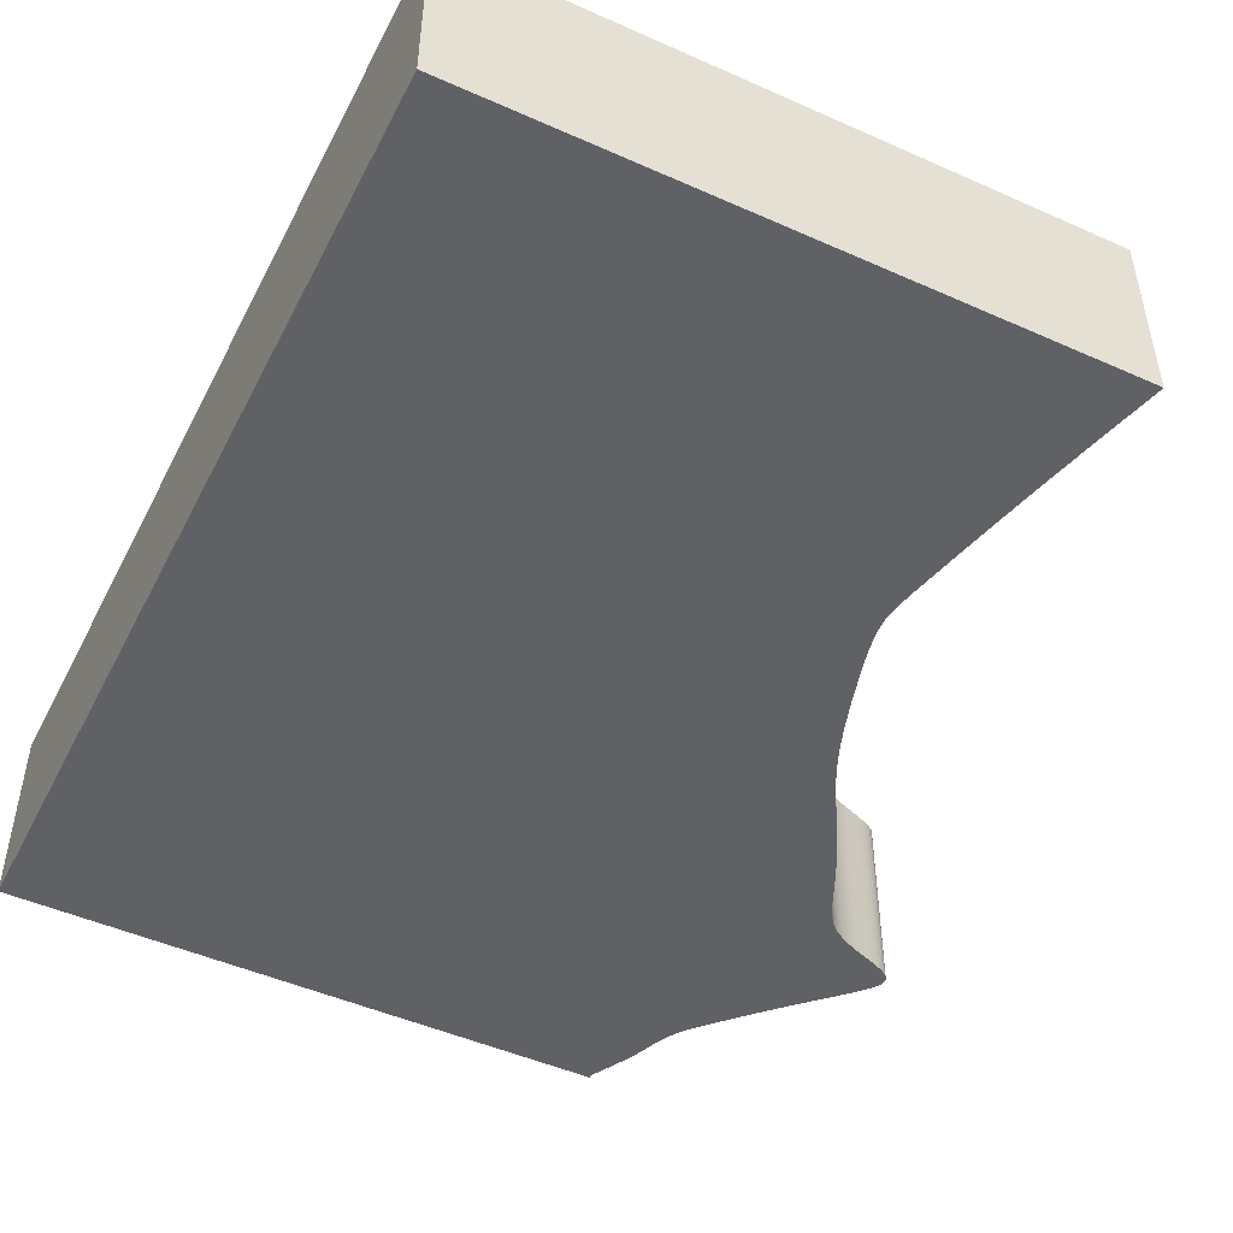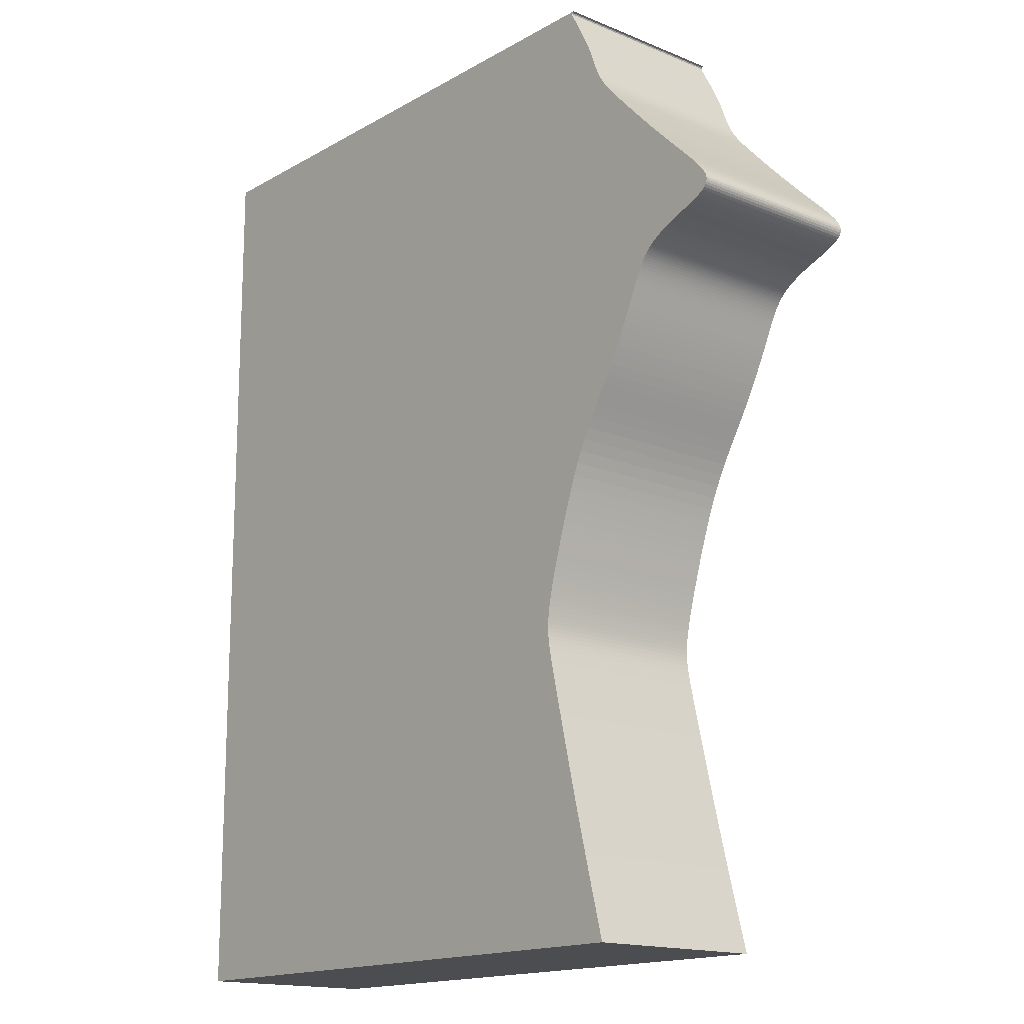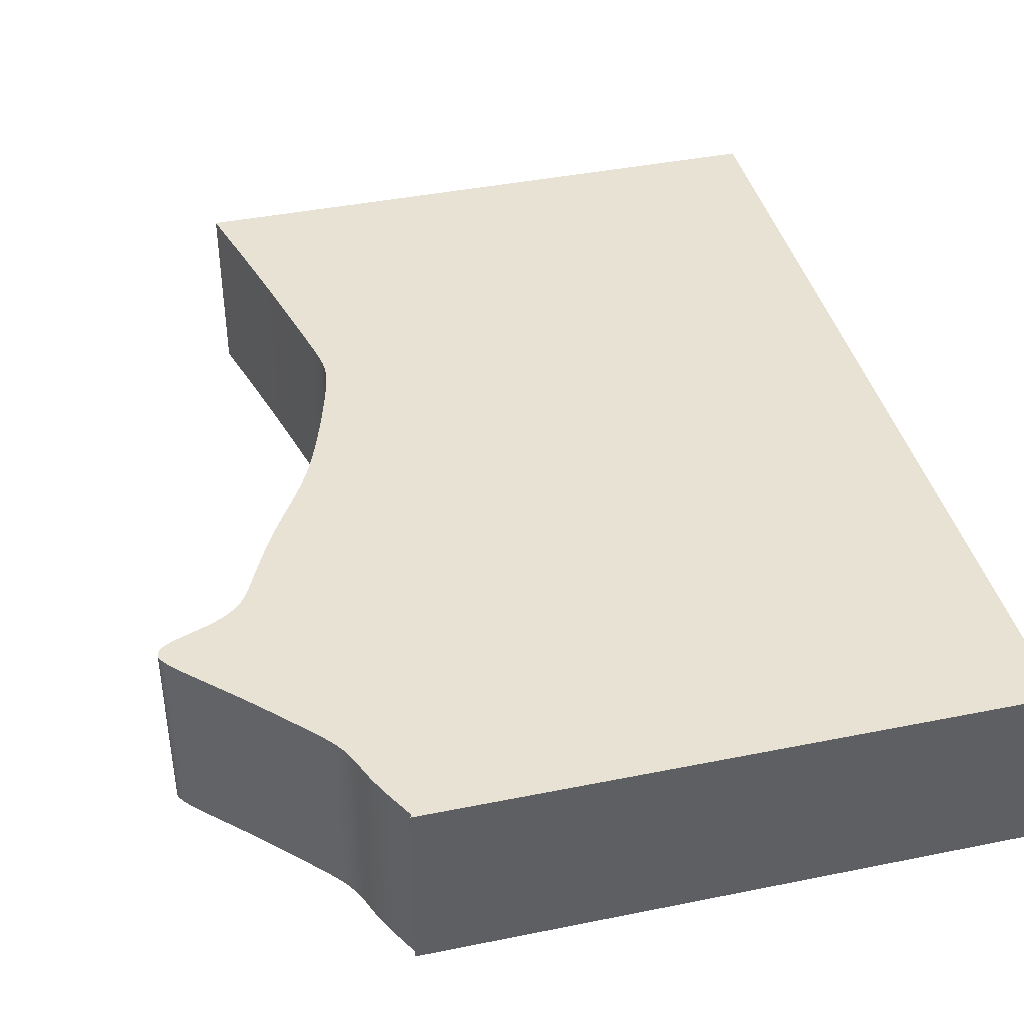
<metadata>
{"format":"obj","ext":"obj","renderer":"f3d","projection":"perspective","resolution":1024,"background":"white","views":[{"elev":-48.4,"azim":-26.4,"up":"+Z"},{"elev":-15.9,"azim":49.5,"up":"+Y"},{"elev":40.8,"azim":166.1,"up":"+Z"}]}
</metadata>
<code>
v 0.01172 0.002129 0
v 0.01162 0.001932 0
v 0.01168 0.001676 0
v 0.01185 0.001349 0
v 0.01207 0.0009447 0
v 0.01233 0.0004657 0
v 0.01264 -8.748e-05 0
v 0.01298 -0.0007146 0
v 0.01337 -0.001415 0
v 0.01379 -0.002182 0
v 0.01422 -0.002996 0
v 0.01465 -0.003832 0
v 0.01506 -0.004669 0
v 0.01546 -0.005523 0
v 0.01583 -0.006353 0
v 0.01615 -0.007139 0
v 0.01644 -0.00788 0
v 0.0167 -0.008577 0
v 0.01694 -0.009233 0
v 0.01719 -0.009854 0
v 0.01744 -0.01044 0
v 0.01771 -0.011 0
v 0.01798 -0.01154 0
v 0.01826 -0.01205 0
v 0.01856 -0.01255 0
v 0.01888 -0.01303 0
v 0.01922 -0.01351 0
v 0.01957 -0.01398 0
v 0.01996 -0.01447 0
v 0.0204 -0.01499 0
v 0.02092 -0.01557 0
v 0.02152 -0.01624 0
v 0.02224 -0.01702 0
v 0.02311 -0.01793 0
v 0.02413 -0.01902 0
v 0.02532 -0.02027 0
v 0.02665 -0.02166 0
v 0.02809 -0.02316 0
v 0.02963 -0.02473 0
v 0.03121 -0.02632 0
v 0.0328 -0.02789 0
v 0.03434 -0.02939 0
v 0.03579 -0.0308 0
v 0.0371 -0.03208 0
v 0.03825 -0.03322 0
v 0.03919 -0.03419 0
v 0.03994 -0.03502 0
v 0.04051 -0.03571 0
v 0.04091 -0.0363 0
v 0.04117 -0.03681 0
v 0.04129 -0.03725 0
v 0.0413 -0.03765 0
v 0.04121 -0.03802 0
v 0.04103 -0.03837 0
v 0.04076 -0.0387 0
v 0.04041 -0.03902 0
v 0.03997 -0.03932 0
v 0.03945 -0.03961 0
v 0.03886 -0.0399 0
v 0.03821 -0.04018 0
v 0.03751 -0.04046 0
v 0.03678 -0.04073 0
v 0.03605 -0.041 0
v 0.03534 -0.04127 0
v 0.03465 -0.04152 0
v 0.03398 -0.04178 0
v 0.03337 -0.04202 0
v 0.03281 -0.04226 0
v 0.03229 -0.0425 0
v 0.03181 -0.04274 0
v 0.03136 -0.04298 0
v 0.03093 -0.04321 0
v 0.03054 -0.04344 0
v 0.03016 -0.04368 0
v 0.02981 -0.04392 0
v 0.02947 -0.04416 0
v 0.02915 -0.04441 0
v 0.02885 -0.04466 0
v 0.02856 -0.04493 0
v 0.02828 -0.04522 0
v 0.02801 -0.04552 0
v 0.02775 -0.04585 0
v 0.0275 -0.04619 0
v 0.02724 -0.04656 0
v 0.02699 -0.04697 0
v 0.02674 -0.04741 0
v 0.02648 -0.04789 0
v 0.0262 -0.04842 0
v 0.02592 -0.049 0
v 0.02561 -0.04965 0
v 0.02528 -0.05035 0
v 0.02492 -0.05112 0
v 0.02454 -0.05196 0
v 0.02411 -0.05287 0
v 0.02365 -0.05385 0
v 0.02315 -0.0549 0
v 0.0226 -0.05601 0
v 0.022 -0.05719 0
v 0.02136 -0.05843 0
v 0.02067 -0.05972 0
v 0.01992 -0.06107 0
v 0.01912 -0.06247 0
v 0.01826 -0.06391 0
v 0.01736 -0.06539 0
v 0.01644 -0.06691 0
v 0.01551 -0.06848 0
v 0.01459 -0.0701 0
v 0.01369 -0.07177 0
v 0.01285 -0.07348 0
v 0.01205 -0.07524 0
v 0.01132 -0.07702 0
v 0.01064 -0.0788 0
v 0.01002 -0.08055 0
v 0.009445 -0.08223 0
v 0.008911 -0.08384 0
v 0.008419 -0.08539 0
v 0.007966 -0.08685 0
v 0.007552 -0.08824 0
v 0.007156 -0.08955 0
v 0.006795 -0.09078 0
v 0.006473 -0.09193 0
v 0.006188 -0.093 0
v 0.005936 -0.09401 0
v 0.005717 -0.09494 0
v 0.005529 -0.0958 0
v 0.00537 -0.09661 0
v 0.00524 -0.09736 0
v 0.005139 -0.09807 0
v 0.005065 -0.09875 0
v 0.005018 -0.09938 0
v 0.005 -0.1 0
v 0.00501 -0.1006 0
v 0.005049 -0.1013 0
v 0.005122 -0.1019 0
v 0.005229 -0.1027 0
v 0.005374 -0.1035 0
v 0.00556 -0.1045 0
v 0.005791 -0.1055 0
v 0.006069 -0.1068 0
v 0.006399 -0.1083 0
v 0.006784 -0.1099 0
v 0.007228 -0.1118 0
v 0.007738 -0.114 0
v 0.008312 -0.1164 0
v 0.008956 -0.1191 0
v 0.009667 -0.1221 0
v 0.01044 -0.1253 0
v 0.01126 -0.1286 0
v 0.01213 -0.132 0
v 0.01302 -0.1355 0
v 0.01392 -0.1389 0
v 0.01481 -0.1423 0
v 0.01567 -0.1456 0
v 0.01648 -0.1486 0
v -0.08352 -0.1486 0
v -0.08352 0.002285 0
v 0.01201 0.002285 0
v 0.01172 0.002129 0.03
v 0.01162 0.001932 0.03
v 0.01168 0.001676 0.03
v 0.01185 0.001349 0.03
v 0.01207 0.0009447 0.03
v 0.01233 0.0004657 0.03
v 0.01264 -8.748e-05 0.03
v 0.01298 -0.0007146 0.03
v 0.01337 -0.001415 0.03
v 0.01379 -0.002182 0.03
v 0.01422 -0.002996 0.03
v 0.01465 -0.003832 0.03
v 0.01506 -0.004669 0.03
v 0.01546 -0.005523 0.03
v 0.01583 -0.006353 0.03
v 0.01615 -0.007139 0.03
v 0.01644 -0.00788 0.03
v 0.0167 -0.008577 0.03
v 0.01694 -0.009233 0.03
v 0.01719 -0.009854 0.03
v 0.01744 -0.01044 0.03
v 0.01771 -0.011 0.03
v 0.01798 -0.01154 0.03
v 0.01826 -0.01205 0.03
v 0.01856 -0.01255 0.03
v 0.01888 -0.01303 0.03
v 0.01922 -0.01351 0.03
v 0.01957 -0.01398 0.03
v 0.01996 -0.01447 0.03
v 0.0204 -0.01499 0.03
v 0.02092 -0.01557 0.03
v 0.02152 -0.01624 0.03
v 0.02224 -0.01702 0.03
v 0.02311 -0.01793 0.03
v 0.02413 -0.01902 0.03
v 0.02532 -0.02027 0.03
v 0.02665 -0.02166 0.03
v 0.02809 -0.02316 0.03
v 0.02963 -0.02473 0.03
v 0.03121 -0.02632 0.03
v 0.0328 -0.02789 0.03
v 0.03434 -0.02939 0.03
v 0.03579 -0.0308 0.03
v 0.0371 -0.03208 0.03
v 0.03825 -0.03322 0.03
v 0.03919 -0.03419 0.03
v 0.03994 -0.03502 0.03
v 0.04051 -0.03571 0.03
v 0.04091 -0.0363 0.03
v 0.04117 -0.03681 0.03
v 0.04129 -0.03725 0.03
v 0.0413 -0.03765 0.03
v 0.04121 -0.03802 0.03
v 0.04103 -0.03837 0.03
v 0.04076 -0.0387 0.03
v 0.04041 -0.03902 0.03
v 0.03997 -0.03932 0.03
v 0.03945 -0.03961 0.03
v 0.03886 -0.0399 0.03
v 0.03821 -0.04018 0.03
v 0.03751 -0.04046 0.03
v 0.03678 -0.04073 0.03
v 0.03605 -0.041 0.03
v 0.03534 -0.04127 0.03
v 0.03465 -0.04152 0.03
v 0.03398 -0.04178 0.03
v 0.03337 -0.04202 0.03
v 0.03281 -0.04226 0.03
v 0.03229 -0.0425 0.03
v 0.03181 -0.04274 0.03
v 0.03136 -0.04298 0.03
v 0.03093 -0.04321 0.03
v 0.03054 -0.04344 0.03
v 0.03016 -0.04368 0.03
v 0.02981 -0.04392 0.03
v 0.02947 -0.04416 0.03
v 0.02915 -0.04441 0.03
v 0.02885 -0.04466 0.03
v 0.02856 -0.04493 0.03
v 0.02828 -0.04522 0.03
v 0.02801 -0.04552 0.03
v 0.02775 -0.04585 0.03
v 0.0275 -0.04619 0.03
v 0.02724 -0.04656 0.03
v 0.02699 -0.04697 0.03
v 0.02674 -0.04741 0.03
v 0.02648 -0.04789 0.03
v 0.0262 -0.04842 0.03
v 0.02592 -0.049 0.03
v 0.02561 -0.04965 0.03
v 0.02528 -0.05035 0.03
v 0.02492 -0.05112 0.03
v 0.02454 -0.05196 0.03
v 0.02411 -0.05287 0.03
v 0.02365 -0.05385 0.03
v 0.02315 -0.0549 0.03
v 0.0226 -0.05601 0.03
v 0.022 -0.05719 0.03
v 0.02136 -0.05843 0.03
v 0.02067 -0.05972 0.03
v 0.01992 -0.06107 0.03
v 0.01912 -0.06247 0.03
v 0.01826 -0.06391 0.03
v 0.01736 -0.06539 0.03
v 0.01644 -0.06691 0.03
v 0.01551 -0.06848 0.03
v 0.01459 -0.0701 0.03
v 0.01369 -0.07177 0.03
v 0.01285 -0.07348 0.03
v 0.01205 -0.07524 0.03
v 0.01132 -0.07702 0.03
v 0.01064 -0.0788 0.03
v 0.01002 -0.08055 0.03
v 0.009445 -0.08223 0.03
v 0.008911 -0.08384 0.03
v 0.008419 -0.08539 0.03
v 0.007966 -0.08685 0.03
v 0.007552 -0.08824 0.03
v 0.007156 -0.08955 0.03
v 0.006795 -0.09078 0.03
v 0.006473 -0.09193 0.03
v 0.006188 -0.093 0.03
v 0.005936 -0.09401 0.03
v 0.005717 -0.09494 0.03
v 0.005529 -0.0958 0.03
v 0.00537 -0.09661 0.03
v 0.00524 -0.09736 0.03
v 0.005139 -0.09807 0.03
v 0.005065 -0.09875 0.03
v 0.005018 -0.09938 0.03
v 0.005 -0.1 0.03
v 0.00501 -0.1006 0.03
v 0.005049 -0.1013 0.03
v 0.005122 -0.1019 0.03
v 0.005229 -0.1027 0.03
v 0.005374 -0.1035 0.03
v 0.00556 -0.1045 0.03
v 0.005791 -0.1055 0.03
v 0.006069 -0.1068 0.03
v 0.006399 -0.1083 0.03
v 0.006784 -0.1099 0.03
v 0.007228 -0.1118 0.03
v 0.007738 -0.114 0.03
v 0.008312 -0.1164 0.03
v 0.008956 -0.1191 0.03
v 0.009667 -0.1221 0.03
v 0.01044 -0.1253 0.03
v 0.01126 -0.1286 0.03
v 0.01213 -0.132 0.03
v 0.01302 -0.1355 0.03
v 0.01392 -0.1389 0.03
v 0.01481 -0.1423 0.03
v 0.01567 -0.1456 0.03
v 0.01648 -0.1486 0.03
v -0.08352 -0.1486 0.03
v -0.08352 0.002285 0.03
v 0.01201 0.002285 0.03
f 156 157 1
f 154 155 156
f 117 118 119
f 103 104 105
f 101 102 103
f 99 100 101
f 97 98 99
f 95 96 97
f 93 94 95
f 61 62 63
f 59 60 61
f 57 58 59
f 55 56 57
f 53 54 55
f 51 52 53
f 49 50 51
f 47 48 49
f 45 46 47
f 43 44 45
f 16 17 18
f 14 15 16
f 12 13 14
f 10 11 12
f 8 9 10
f 156 1 2
f 153 154 156
f 101 103 105
f 97 99 101
f 93 95 97
f 61 63 64
f 57 59 61
f 53 55 57
f 49 51 53
f 45 47 49
f 42 43 45
f 16 18 19
f 12 14 16
f 8 10 12
f 156 2 3
f 152 153 156
f 97 101 105
f 92 93 97
f 57 61 64
f 49 53 57
f 42 45 49
f 12 16 19
f 7 8 12
f 156 3 4
f 151 152 156
f 97 105 106
f 91 92 97
f 57 64 65
f 42 49 57
f 12 19 20
f 6 7 12
f 156 4 5
f 150 151 156
f 97 106 107
f 90 91 97
f 57 65 66
f 41 42 57
f 6 12 20
f 156 5 6
f 149 150 156
f 90 97 107
f 57 66 67
f 40 41 57
f 6 20 21
f 148 149 156
f 89 90 107
f 40 57 67
f 6 21 22
f 147 148 156
f 88 89 107
f 40 67 68
f 156 6 22
f 146 147 156
f 87 88 107
f 40 68 69
f 156 22 23
f 145 146 156
f 40 69 70
f 156 23 24
f 144 145 156
f 40 70 71
f 156 24 25
f 143 144 156
f 40 71 72
f 156 25 26
f 142 143 156
f 40 72 73
f 156 26 27
f 141 142 156
f 40 73 74
f 156 27 28
f 140 141 156
f 40 74 75
f 156 28 29
f 139 140 156
f 40 75 76
f 156 29 30
f 138 139 156
f 40 76 77
f 156 30 31
f 137 138 156
f 40 77 78
f 156 31 32
f 136 137 156
f 40 78 79
f 156 32 33
f 135 136 156
f 40 79 80
f 156 33 34
f 134 135 156
f 40 80 81
f 156 34 35
f 133 134 156
f 40 81 82
f 156 35 36
f 132 133 156
f 40 82 83
f 156 36 37
f 131 132 156
f 40 83 84
f 156 37 38
f 130 131 156
f 40 84 85
f 156 38 39
f 129 130 156
f 40 85 86
f 156 39 40
f 128 129 156
f 40 86 87
f 127 128 156
f 40 87 107
f 126 127 156
f 40 107 108
f 125 126 156
f 40 108 109
f 124 125 156
f 40 109 110
f 123 124 156
f 40 110 111
f 122 123 156
f 156 40 111
f 121 122 156
f 156 111 112
f 120 121 156
f 156 112 113
f 119 120 156
f 156 113 114
f 117 119 156
f 156 114 115
f 116 117 156
f 156 115 116
f 158 314 313
f 313 312 311
f 276 275 274
f 262 261 260
f 260 259 258
f 258 257 256
f 256 255 254
f 254 253 252
f 252 251 250
f 220 219 218
f 218 217 216
f 216 215 214
f 214 213 212
f 212 211 210
f 210 209 208
f 208 207 206
f 206 205 204
f 204 203 202
f 202 201 200
f 175 174 173
f 173 172 171
f 171 170 169
f 169 168 167
f 167 166 165
f 159 158 313
f 313 311 310
f 262 260 258
f 258 256 254
f 254 252 250
f 221 220 218
f 218 216 214
f 214 212 210
f 210 208 206
f 206 204 202
f 202 200 199
f 176 175 173
f 173 171 169
f 169 167 165
f 160 159 313
f 313 310 309
f 262 258 254
f 254 250 249
f 221 218 214
f 214 210 206
f 206 202 199
f 176 173 169
f 169 165 164
f 161 160 313
f 313 309 308
f 263 262 254
f 254 249 248
f 222 221 214
f 214 206 199
f 177 176 169
f 169 164 163
f 162 161 313
f 313 308 307
f 264 263 254
f 254 248 247
f 223 222 214
f 214 199 198
f 177 169 163
f 163 162 313
f 313 307 306
f 264 254 247
f 224 223 214
f 214 198 197
f 178 177 163
f 313 306 305
f 264 247 246
f 224 214 197
f 179 178 163
f 313 305 304
f 264 246 245
f 225 224 197
f 179 163 313
f 313 304 303
f 264 245 244
f 226 225 197
f 180 179 313
f 313 303 302
f 227 226 197
f 181 180 313
f 313 302 301
f 228 227 197
f 182 181 313
f 313 301 300
f 229 228 197
f 183 182 313
f 313 300 299
f 230 229 197
f 184 183 313
f 313 299 298
f 231 230 197
f 185 184 313
f 313 298 297
f 232 231 197
f 186 185 313
f 313 297 296
f 233 232 197
f 187 186 313
f 313 296 295
f 234 233 197
f 188 187 313
f 313 295 294
f 235 234 197
f 189 188 313
f 313 294 293
f 236 235 197
f 190 189 313
f 313 293 292
f 237 236 197
f 191 190 313
f 313 292 291
f 238 237 197
f 192 191 313
f 313 291 290
f 239 238 197
f 193 192 313
f 313 290 289
f 240 239 197
f 194 193 313
f 313 289 288
f 241 240 197
f 195 194 313
f 313 288 287
f 242 241 197
f 196 195 313
f 313 287 286
f 243 242 197
f 197 196 313
f 313 286 285
f 244 243 197
f 313 285 284
f 264 244 197
f 313 284 283
f 265 264 197
f 313 283 282
f 266 265 197
f 313 282 281
f 267 266 197
f 313 281 280
f 268 267 197
f 313 280 279
f 268 197 313
f 313 279 278
f 269 268 313
f 313 278 277
f 270 269 313
f 313 277 276
f 271 270 313
f 313 276 274
f 272 271 313
f 313 274 273
f 273 272 313
f 158 159 1
f 1 159 2
f 159 160 2
f 2 160 3
f 160 161 3
f 3 161 4
f 161 162 4
f 4 162 5
f 162 163 5
f 5 163 6
f 163 164 6
f 6 164 7
f 164 165 7
f 7 165 8
f 165 166 8
f 8 166 9
f 166 167 9
f 9 167 10
f 167 168 10
f 10 168 11
f 168 169 11
f 11 169 12
f 169 170 12
f 12 170 13
f 170 171 13
f 13 171 14
f 171 172 14
f 14 172 15
f 172 173 15
f 15 173 16
f 173 174 16
f 16 174 17
f 174 175 17
f 17 175 18
f 175 176 18
f 18 176 19
f 176 177 19
f 19 177 20
f 177 178 20
f 20 178 21
f 178 179 21
f 21 179 22
f 179 180 22
f 22 180 23
f 180 181 23
f 23 181 24
f 181 182 24
f 24 182 25
f 182 183 25
f 25 183 26
f 183 184 26
f 26 184 27
f 184 185 27
f 27 185 28
f 185 186 28
f 28 186 29
f 186 187 29
f 29 187 30
f 187 188 30
f 30 188 31
f 188 189 31
f 31 189 32
f 189 190 32
f 32 190 33
f 190 191 33
f 33 191 34
f 191 192 34
f 34 192 35
f 192 193 35
f 35 193 36
f 193 194 36
f 36 194 37
f 194 195 37
f 37 195 38
f 195 196 38
f 38 196 39
f 196 197 39
f 39 197 40
f 197 198 40
f 40 198 41
f 198 199 41
f 41 199 42
f 199 200 42
f 42 200 43
f 200 201 43
f 43 201 44
f 201 202 44
f 44 202 45
f 202 203 45
f 45 203 46
f 203 204 46
f 46 204 47
f 204 205 47
f 47 205 48
f 205 206 48
f 48 206 49
f 206 207 49
f 49 207 50
f 207 208 50
f 50 208 51
f 208 209 51
f 51 209 52
f 209 210 52
f 52 210 53
f 210 211 53
f 53 211 54
f 211 212 54
f 54 212 55
f 212 213 55
f 55 213 56
f 213 214 56
f 56 214 57
f 214 215 57
f 57 215 58
f 215 216 58
f 58 216 59
f 216 217 59
f 59 217 60
f 217 218 60
f 60 218 61
f 218 219 61
f 61 219 62
f 219 220 62
f 62 220 63
f 220 221 63
f 63 221 64
f 221 222 64
f 64 222 65
f 222 223 65
f 65 223 66
f 223 224 66
f 66 224 67
f 224 225 67
f 67 225 68
f 225 226 68
f 68 226 69
f 226 227 69
f 69 227 70
f 227 228 70
f 70 228 71
f 228 229 71
f 71 229 72
f 229 230 72
f 72 230 73
f 230 231 73
f 73 231 74
f 231 232 74
f 74 232 75
f 232 233 75
f 75 233 76
f 233 234 76
f 76 234 77
f 234 235 77
f 77 235 78
f 235 236 78
f 78 236 79
f 236 237 79
f 79 237 80
f 237 238 80
f 80 238 81
f 238 239 81
f 81 239 82
f 239 240 82
f 82 240 83
f 240 241 83
f 83 241 84
f 241 242 84
f 84 242 85
f 242 243 85
f 85 243 86
f 243 244 86
f 86 244 87
f 244 245 87
f 87 245 88
f 245 246 88
f 88 246 89
f 246 247 89
f 89 247 90
f 247 248 90
f 90 248 91
f 248 249 91
f 91 249 92
f 249 250 92
f 92 250 93
f 250 251 93
f 93 251 94
f 251 252 94
f 94 252 95
f 252 253 95
f 95 253 96
f 253 254 96
f 96 254 97
f 254 255 97
f 97 255 98
f 255 256 98
f 98 256 99
f 256 257 99
f 99 257 100
f 257 258 100
f 100 258 101
f 258 259 101
f 101 259 102
f 259 260 102
f 102 260 103
f 260 261 103
f 103 261 104
f 261 262 104
f 104 262 105
f 262 263 105
f 105 263 106
f 263 264 106
f 106 264 107
f 264 265 107
f 107 265 108
f 265 266 108
f 108 266 109
f 266 267 109
f 109 267 110
f 267 268 110
f 110 268 111
f 268 269 111
f 111 269 112
f 269 270 112
f 112 270 113
f 270 271 113
f 113 271 114
f 271 272 114
f 114 272 115
f 272 273 115
f 115 273 116
f 273 274 116
f 116 274 117
f 274 275 117
f 117 275 118
f 275 276 118
f 118 276 119
f 276 277 119
f 119 277 120
f 277 278 120
f 120 278 121
f 278 279 121
f 121 279 122
f 279 280 122
f 122 280 123
f 280 281 123
f 123 281 124
f 281 282 124
f 124 282 125
f 282 283 125
f 125 283 126
f 283 284 126
f 126 284 127
f 284 285 127
f 127 285 128
f 285 286 128
f 128 286 129
f 286 287 129
f 129 287 130
f 287 288 130
f 130 288 131
f 288 289 131
f 131 289 132
f 289 290 132
f 132 290 133
f 290 291 133
f 133 291 134
f 291 292 134
f 134 292 135
f 292 293 135
f 135 293 136
f 293 294 136
f 136 294 137
f 294 295 137
f 137 295 138
f 295 296 138
f 138 296 139
f 296 297 139
f 139 297 140
f 297 298 140
f 140 298 141
f 298 299 141
f 141 299 142
f 299 300 142
f 142 300 143
f 300 301 143
f 143 301 144
f 301 302 144
f 144 302 145
f 302 303 145
f 145 303 146
f 303 304 146
f 146 304 147
f 304 305 147
f 147 305 148
f 305 306 148
f 148 306 149
f 306 307 149
f 149 307 150
f 307 308 150
f 150 308 151
f 308 309 151
f 151 309 152
f 309 310 152
f 152 310 153
f 310 311 153
f 153 311 154
f 311 312 154
f 154 312 155
f 312 313 155
f 155 313 156
f 314 158 157
f 157 158 1
f 313 314 156
f 156 314 157

</code>
